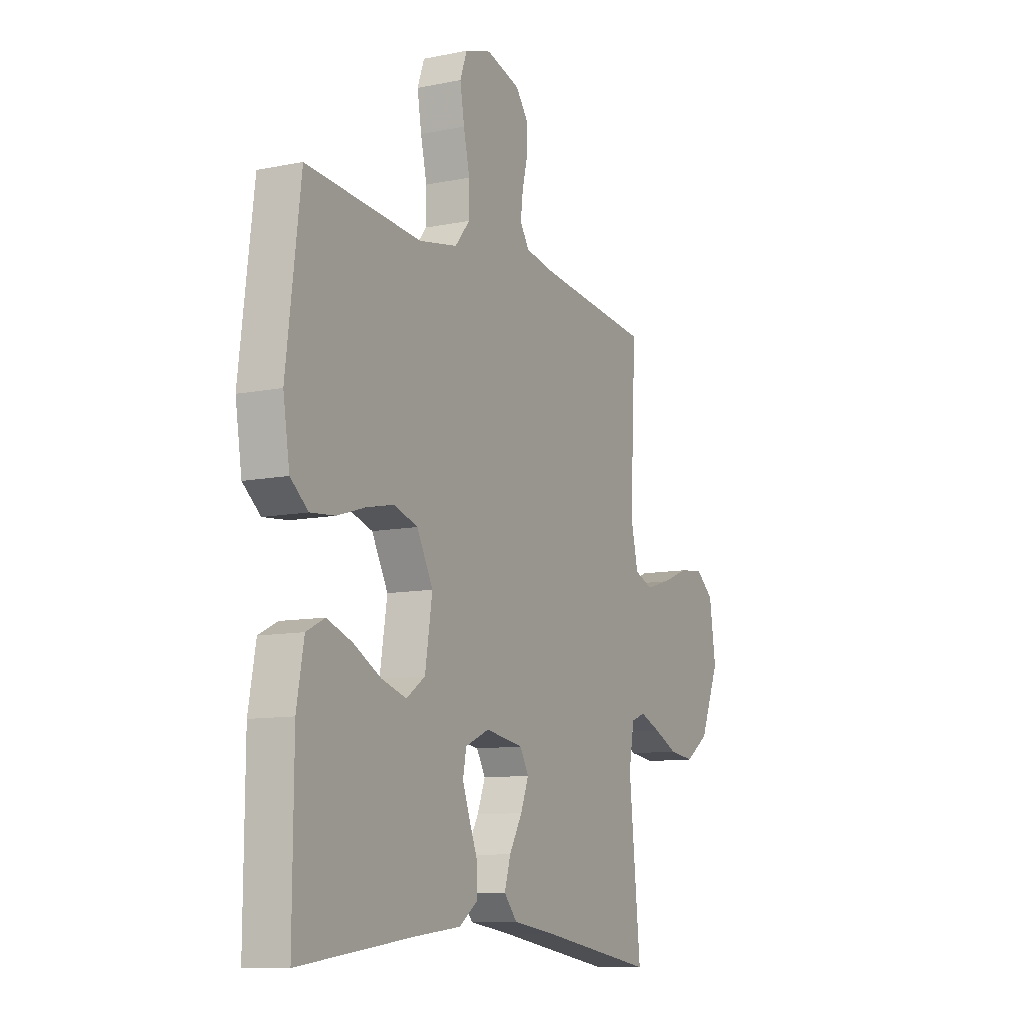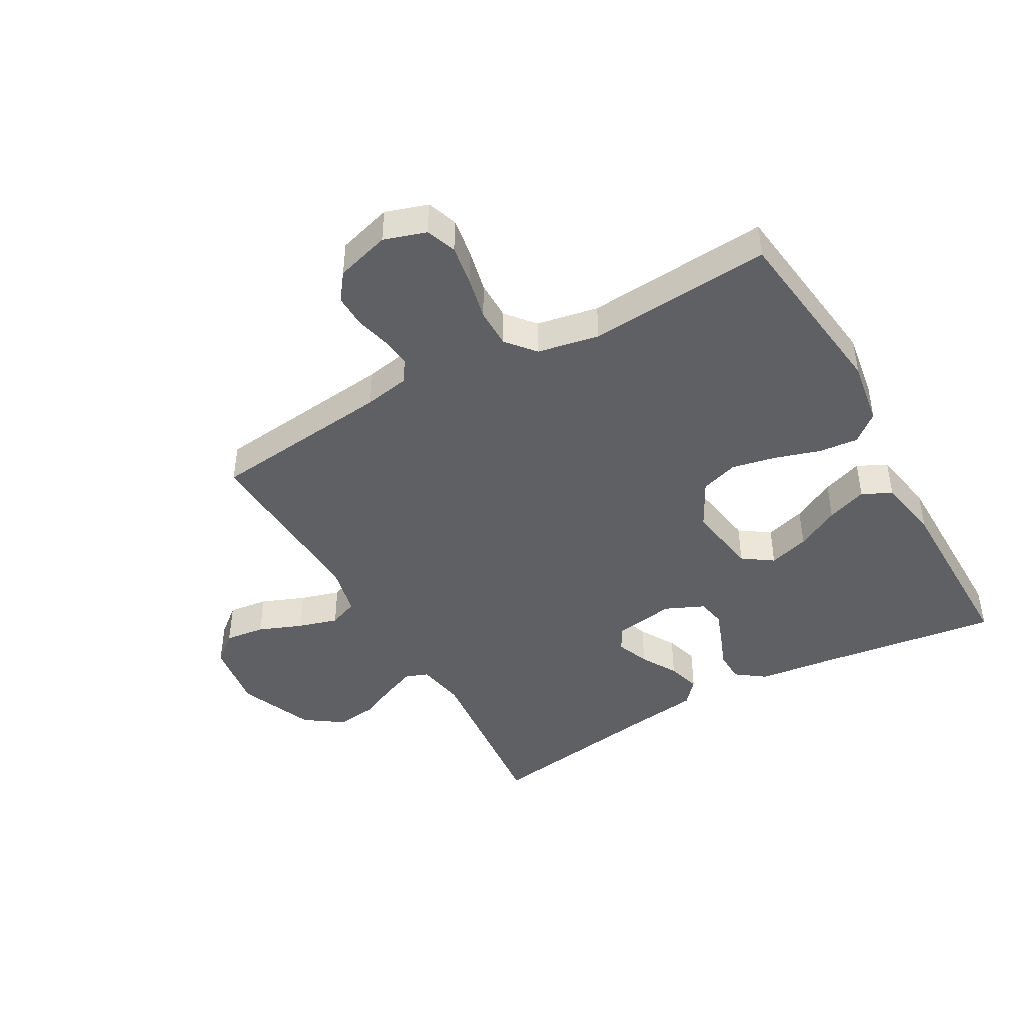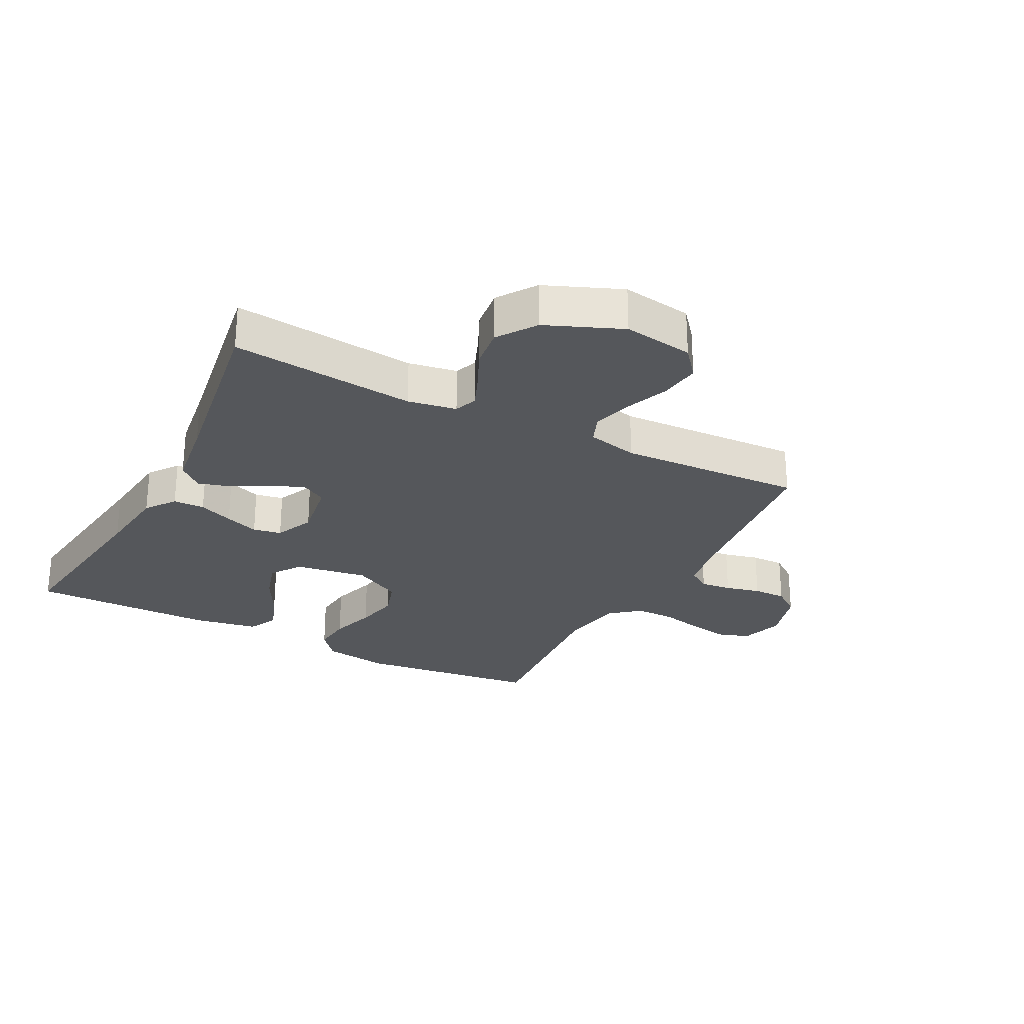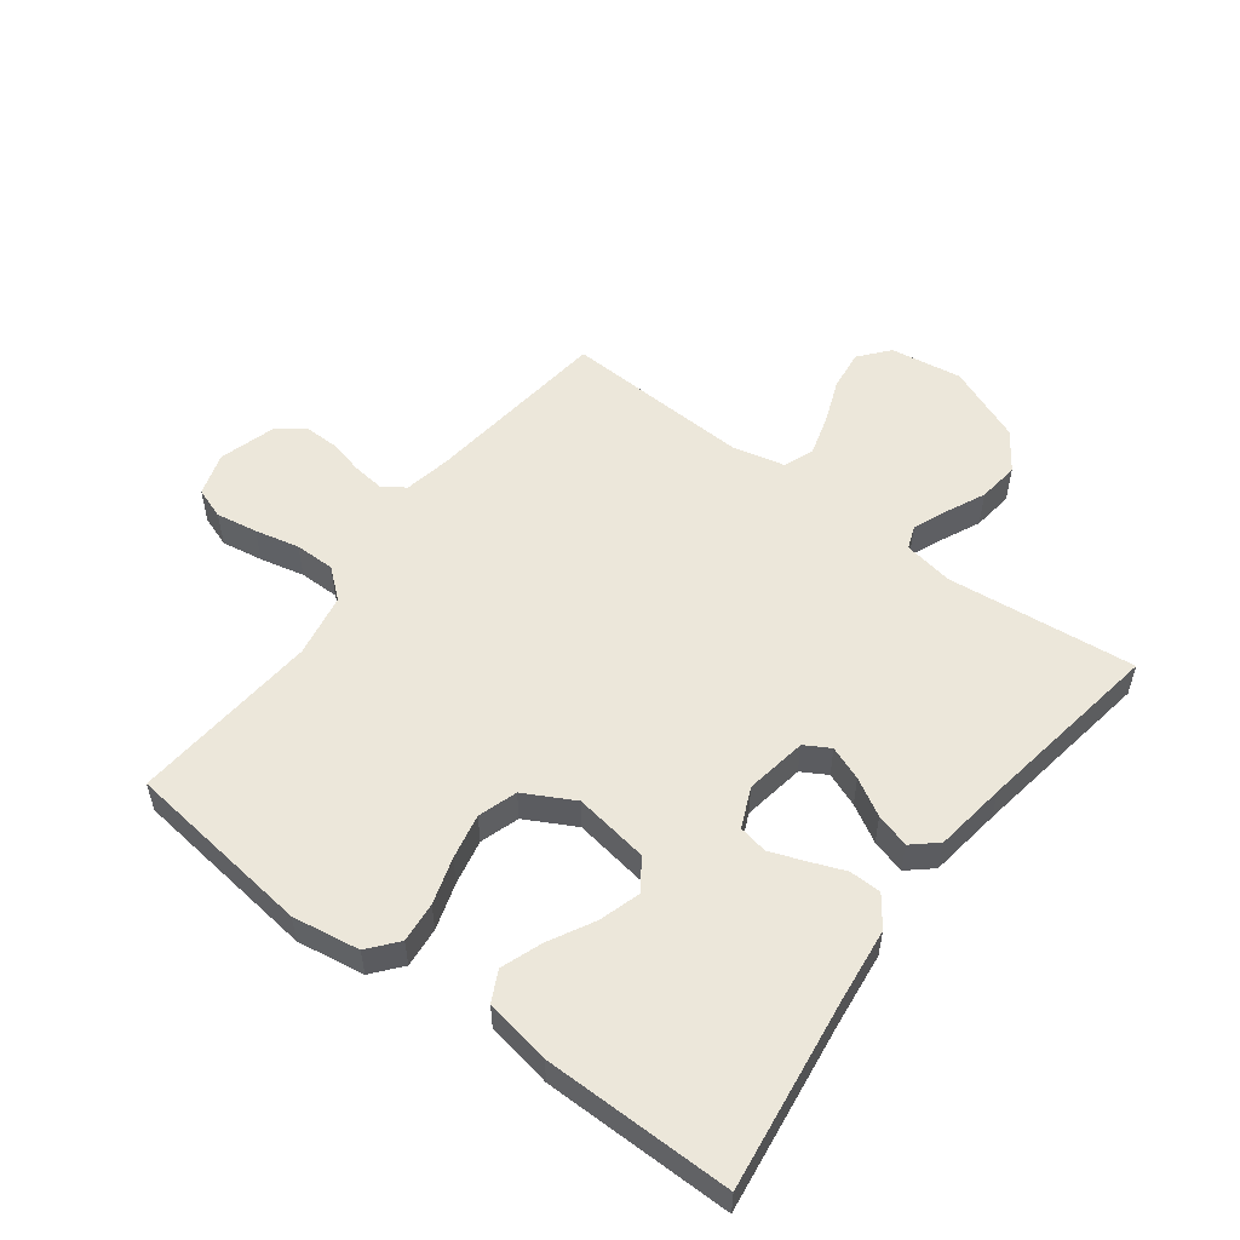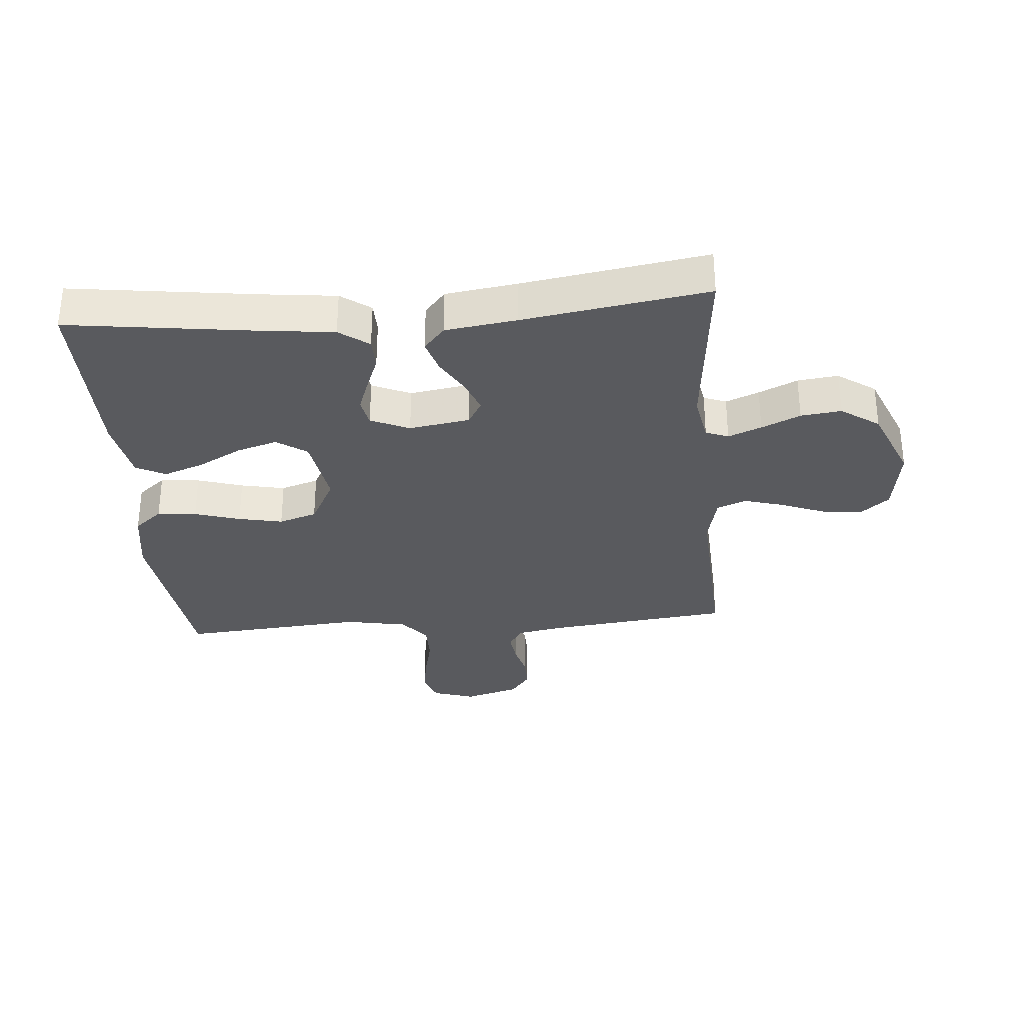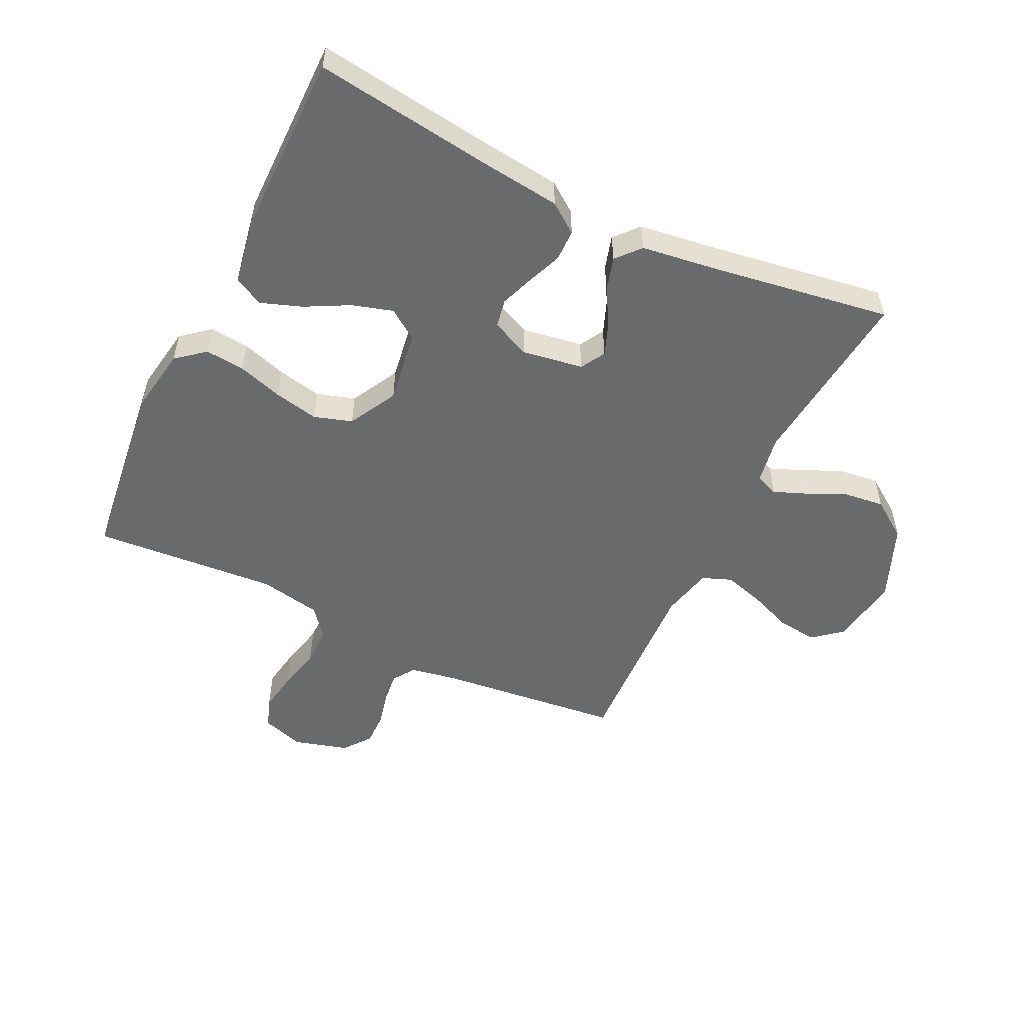
<metadata>
{"format":"obj","ext":"obj","renderer":"f3d","projection":"perspective","resolution":1024,"background":"white","views":[{"elev":-10.3,"azim":117.4,"up":"+Z"},{"elev":-44.1,"azim":29.4,"up":"+Y"},{"elev":-26.7,"azim":-117.5,"up":"+Y"},{"elev":54.1,"azim":126.9,"up":"+Y"},{"elev":-31.6,"azim":-175.2,"up":"+Y"},{"elev":-52.9,"azim":154.0,"up":"+Y"}]}
</metadata>
<code>
v -0.5 0.07 -0.5
v -0.47 0.07 -0.2
v -0.484 0.07 -0.121
v -0.521 0.07 -0.107
v -0.575 0.07 -0.129
v -0.638 0.07 -0.158
v -0.704 0.07 -0.166
v -0.766 0.07 -0.123
v -0.817 0.07 0
v -0.8 0.07 0.114
v -0.753 0.07 0.153
v -0.688 0.07 0.145
v -0.617 0.07 0.117
v -0.552 0.07 0.098
v -0.504 0.07 0.117
v -0.485 0.07 0.2
v -0.5 0.07 0.5
v -0.2 0.07 0.534
v -0.125 0.07 0.548
v -0.101 0.07 0.584
v -0.107 0.07 0.634
v -0.121 0.07 0.691
v -0.122 0.07 0.745
v -0.089 0.07 0.789
v 0 0.07 0.815
v 0.069 0.07 0.793
v 0.087 0.07 0.743
v 0.076 0.07 0.677
v 0.06 0.07 0.606
v 0.06 0.07 0.542
v 0.099 0.07 0.495
v 0.2 0.07 0.476
v 0.5 0.07 0.5
v 0.537 0.07 0.2
v 0.52 0.07 0.093
v 0.474 0.07 0.055
v 0.41 0.07 0.061
v 0.336 0.07 0.084
v 0.264 0.07 0.099
v 0.202 0.07 0.079
v 0.16 0.07 0
v 0.179 0.07 -0.119
v 0.228 0.07 -0.153
v 0.294 0.07 -0.133
v 0.365 0.07 -0.095
v 0.431 0.07 -0.071
v 0.479 0.07 -0.095
v 0.498 0.07 -0.2
v 0.5 0.07 -0.5
v 0.2 0.07 -0.46
v 0.079 0.07 -0.446
v 0.031 0.07 -0.411
v 0.03 0.07 -0.36
v 0.052 0.07 -0.304
v 0.072 0.07 -0.249
v 0.063 0.07 -0.203
v 0 0.07 -0.175
v -0.099 0.07 -0.191
v -0.122 0.07 -0.231
v -0.101 0.07 -0.285
v -0.067 0.07 -0.344
v -0.051 0.07 -0.398
v -0.085 0.07 -0.437
v -0.2 0.07 -0.453
v -0.5 0 -0.5
v -0.47 0 -0.2
v -0.484 0 -0.121
v -0.521 0 -0.107
v -0.575 0 -0.129
v -0.638 0 -0.158
v -0.704 0 -0.166
v -0.766 0 -0.123
v -0.817 0 0
v -0.8 0 0.114
v -0.753 0 0.153
v -0.688 0 0.145
v -0.617 0 0.117
v -0.552 0 0.098
v -0.504 0 0.117
v -0.485 0 0.2
v -0.5 0 0.5
v -0.2 0 0.534
v -0.125 0 0.548
v -0.101 0 0.584
v -0.107 0 0.634
v -0.121 0 0.691
v -0.122 0 0.745
v -0.089 0 0.789
v 0 0 0.815
v 0.069 0 0.793
v 0.087 0 0.743
v 0.076 0 0.677
v 0.06 0 0.606
v 0.06 0 0.542
v 0.099 0 0.495
v 0.2 0 0.476
v 0.5 0 0.5
v 0.537 0 0.2
v 0.52 0 0.093
v 0.474 0 0.055
v 0.41 0 0.061
v 0.336 0 0.084
v 0.264 0 0.099
v 0.202 0 0.079
v 0.16 0 0
v 0.179 0 -0.119
v 0.228 0 -0.153
v 0.294 0 -0.133
v 0.365 0 -0.095
v 0.431 0 -0.071
v 0.479 0 -0.095
v 0.498 0 -0.2
v 0.5 0 -0.5
v 0.2 0 -0.46
v 0.079 0 -0.446
v 0.031 0 -0.411
v 0.03 0 -0.36
v 0.052 0 -0.304
v 0.072 0 -0.249
v 0.063 0 -0.203
v 0 0 -0.175
v -0.099 0 -0.191
v -0.122 0 -0.231
v -0.101 0 -0.285
v -0.067 0 -0.344
v -0.051 0 -0.398
v -0.085 0 -0.437
v -0.2 0 -0.453
f 61 62 63 64
f 60 61 64 1
f 59 60 1 2
f 58 59 2 3
f 57 58 3 4
f 51 52 53 54
f 50 51 54 55
f 49 50 55 56
f 47 48 49 56
f 44 45 46 47
f 43 44 47
f 35 36 37 38
f 35 38 39
f 32 33 34 35
f 31 32 35 39
f 30 31 39 40
f 26 27 28 29
f 24 25 26 29
f 24 29 30
f 21 22 23 24
f 20 21 24 30
f 19 20 30 40
f 16 17 18
f 15 16 18 19
f 10 11 12 13
f 10 13 14
f 9 10 14
f 8 9 14
f 5 6 7 8
f 4 5 8 14
f 57 4 14 15
f 43 47 56
f 42 43 56 57
f 41 42 57 15
f 15 19 40 41
f 128 127 126 125
f 65 128 125 124
f 66 65 124 123
f 67 66 123 122
f 68 67 122 121
f 118 117 116 115
f 119 118 115 114
f 120 119 114 113
f 120 113 112 111
f 111 110 109 108
f 111 108 107
f 102 101 100 99
f 103 102 99
f 99 98 97 96
f 103 99 96 95
f 104 103 95 94
f 93 92 91 90
f 93 90 89 88
f 94 93 88
f 88 87 86 85
f 94 88 85 84
f 104 94 84 83
f 82 81 80
f 83 82 80 79
f 77 76 75 74
f 78 77 74
f 78 74 73
f 78 73 72
f 72 71 70 69
f 78 72 69 68
f 79 78 68 121
f 120 111 107
f 121 120 107 106
f 79 121 106 105
f 105 104 83 79
f 1 65 66 2
f 2 66 67 3
f 3 67 68 4
f 4 68 69 5
f 5 69 70 6
f 6 70 71 7
f 7 71 72 8
f 8 72 73 9
f 9 73 74 10
f 10 74 75 11
f 11 75 76 12
f 12 76 77 13
f 13 77 78 14
f 14 78 79 15
f 15 79 80 16
f 16 80 81 17
f 17 81 82 18
f 18 82 83 19
f 19 83 84 20
f 20 84 85 21
f 21 85 86 22
f 22 86 87 23
f 23 87 88 24
f 24 88 89 25
f 25 89 90 26
f 26 90 91 27
f 27 91 92 28
f 28 92 93 29
f 29 93 94 30
f 30 94 95 31
f 31 95 96 32
f 32 96 97 33
f 33 97 98 34
f 34 98 99 35
f 35 99 100 36
f 36 100 101 37
f 37 101 102 38
f 38 102 103 39
f 39 103 104 40
f 40 104 105 41
f 41 105 106 42
f 42 106 107 43
f 43 107 108 44
f 44 108 109 45
f 45 109 110 46
f 46 110 111 47
f 47 111 112 48
f 48 112 113 49
f 49 113 114 50
f 50 114 115 51
f 51 115 116 52
f 52 116 117 53
f 53 117 118 54
f 54 118 119 55
f 55 119 120 56
f 56 120 121 57
f 57 121 122 58
f 58 122 123 59
f 59 123 124 60
f 60 124 125 61
f 61 125 126 62
f 62 126 127 63
f 63 127 128 64
f 64 128 65 1

</code>
